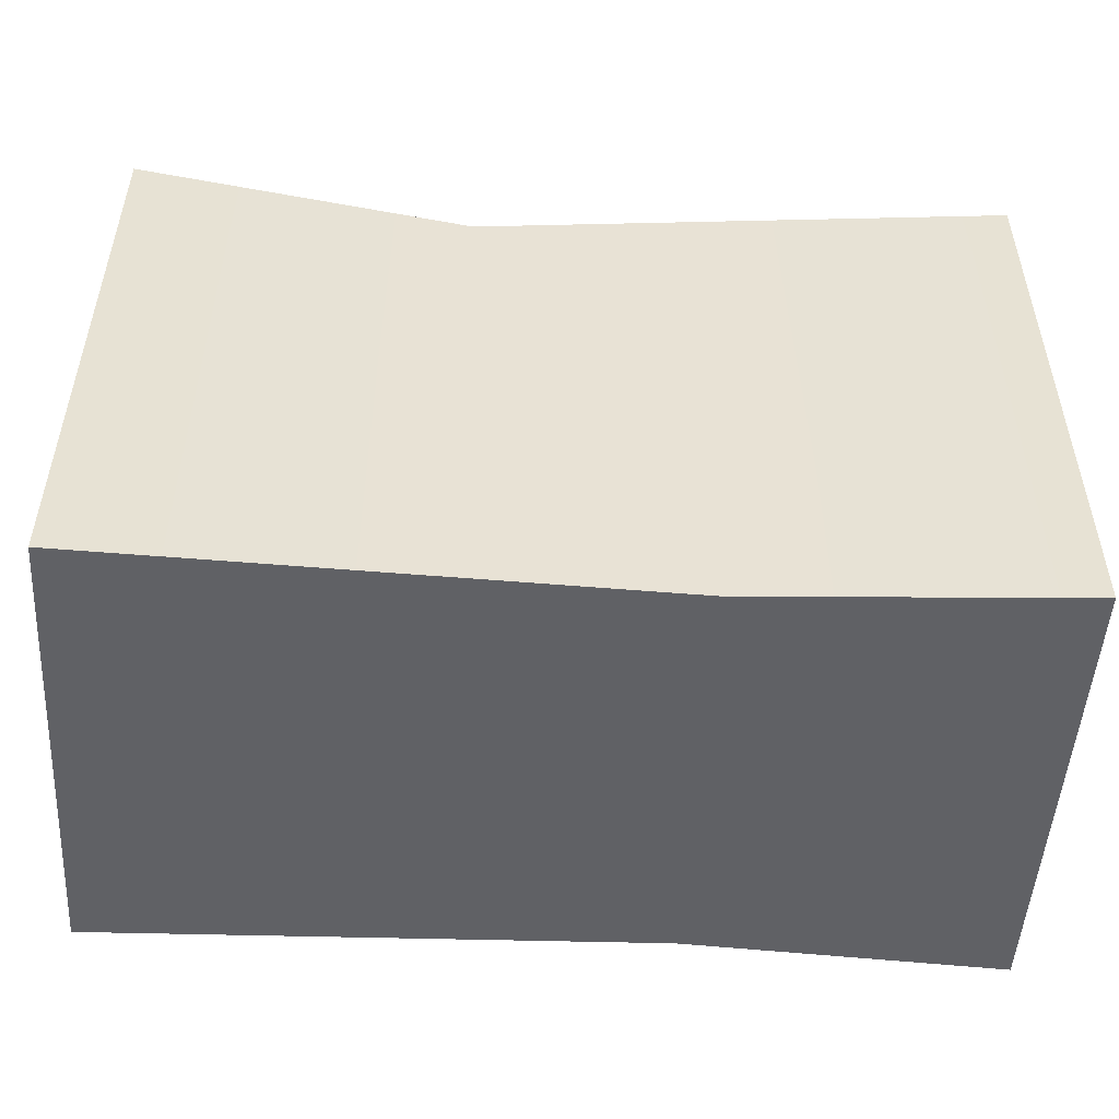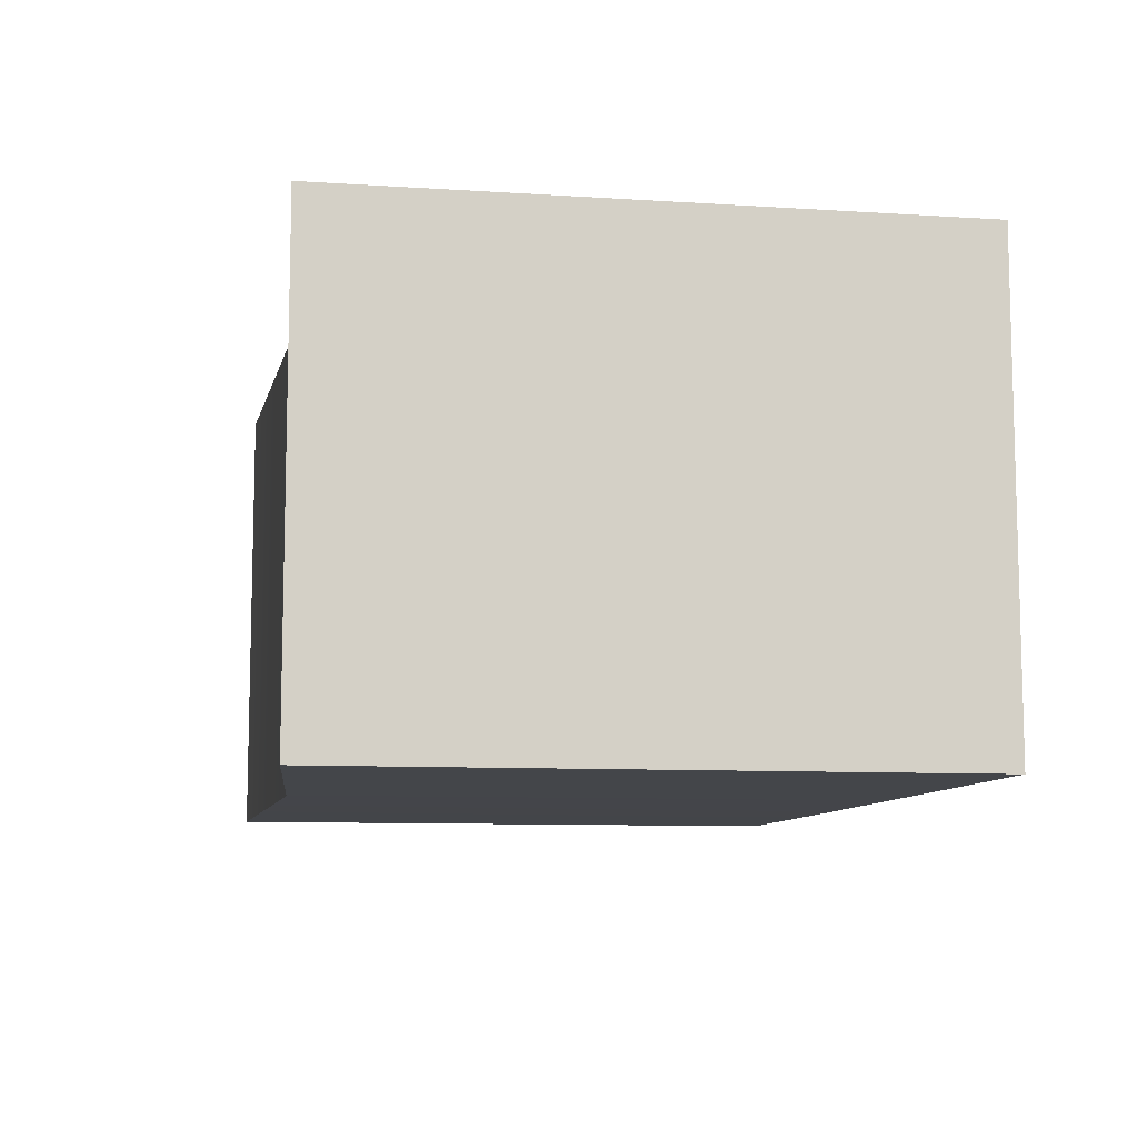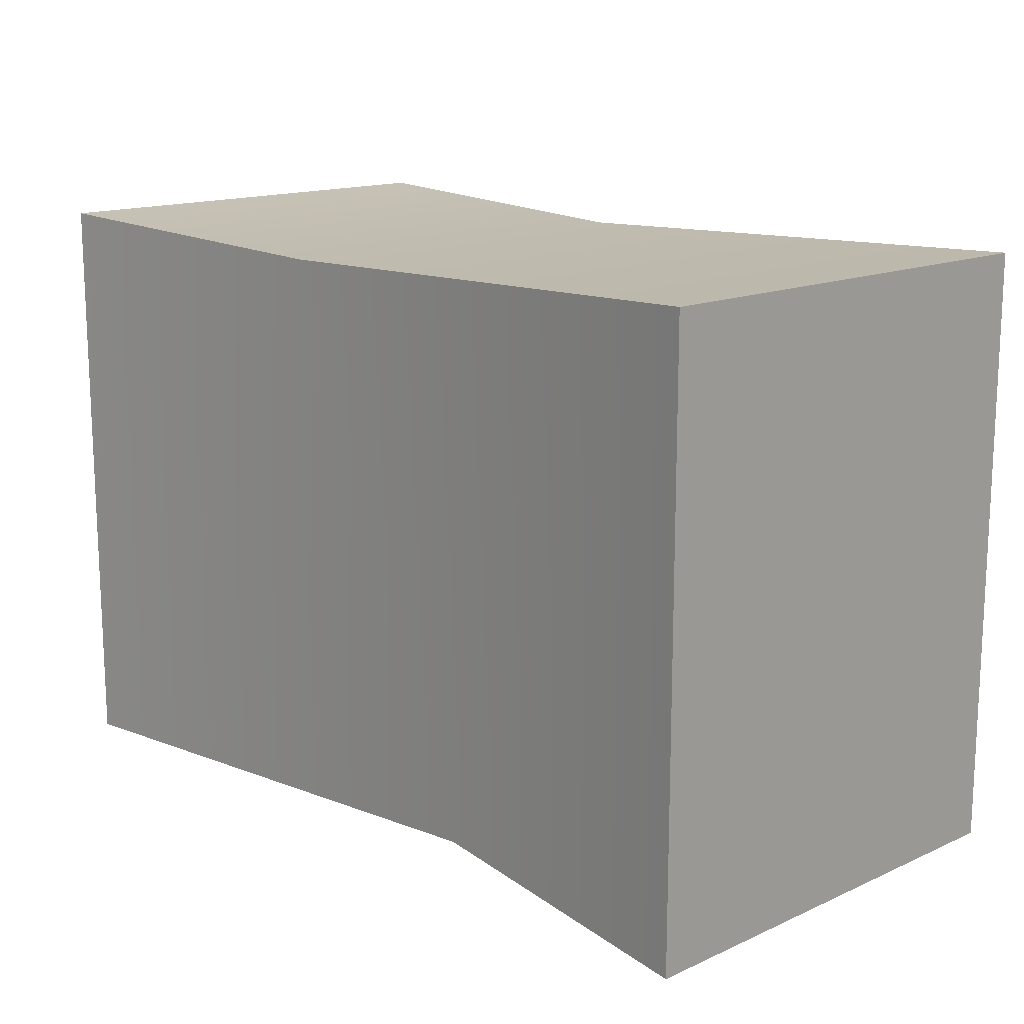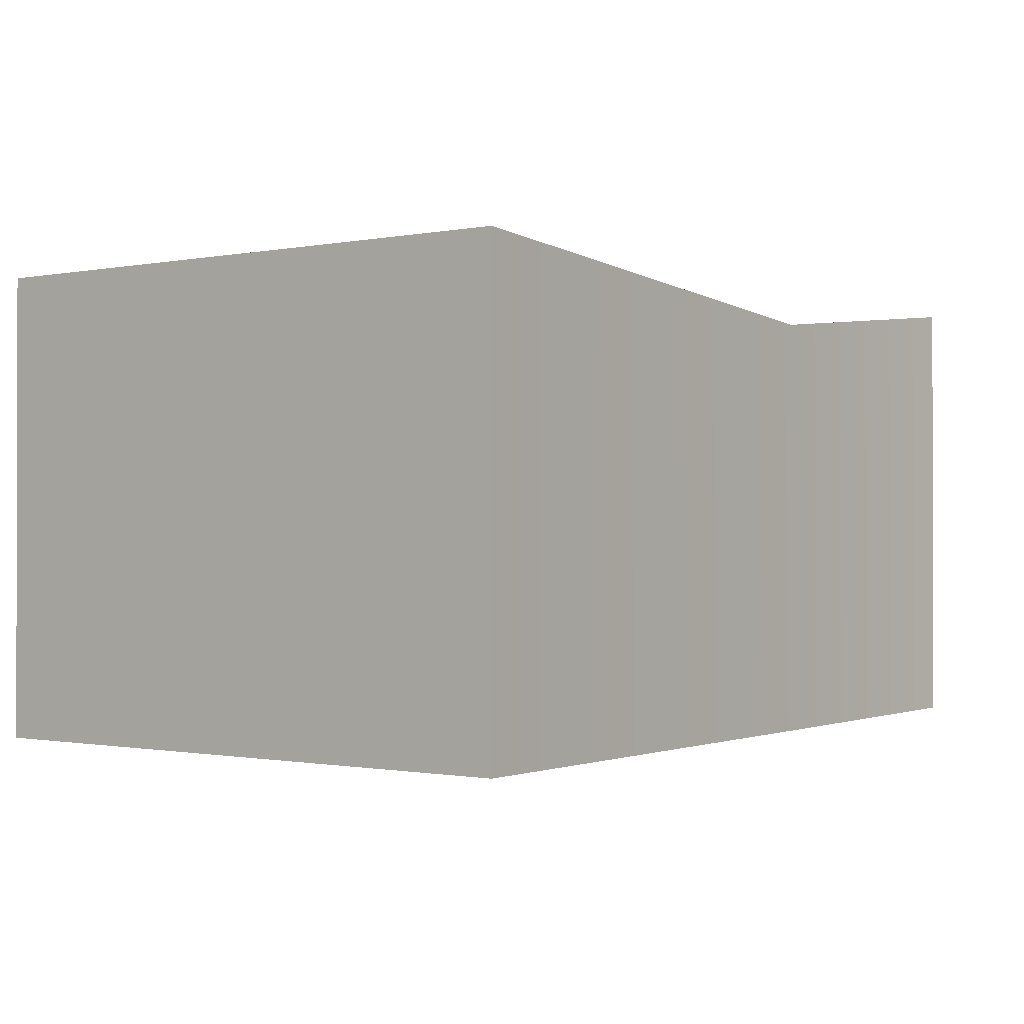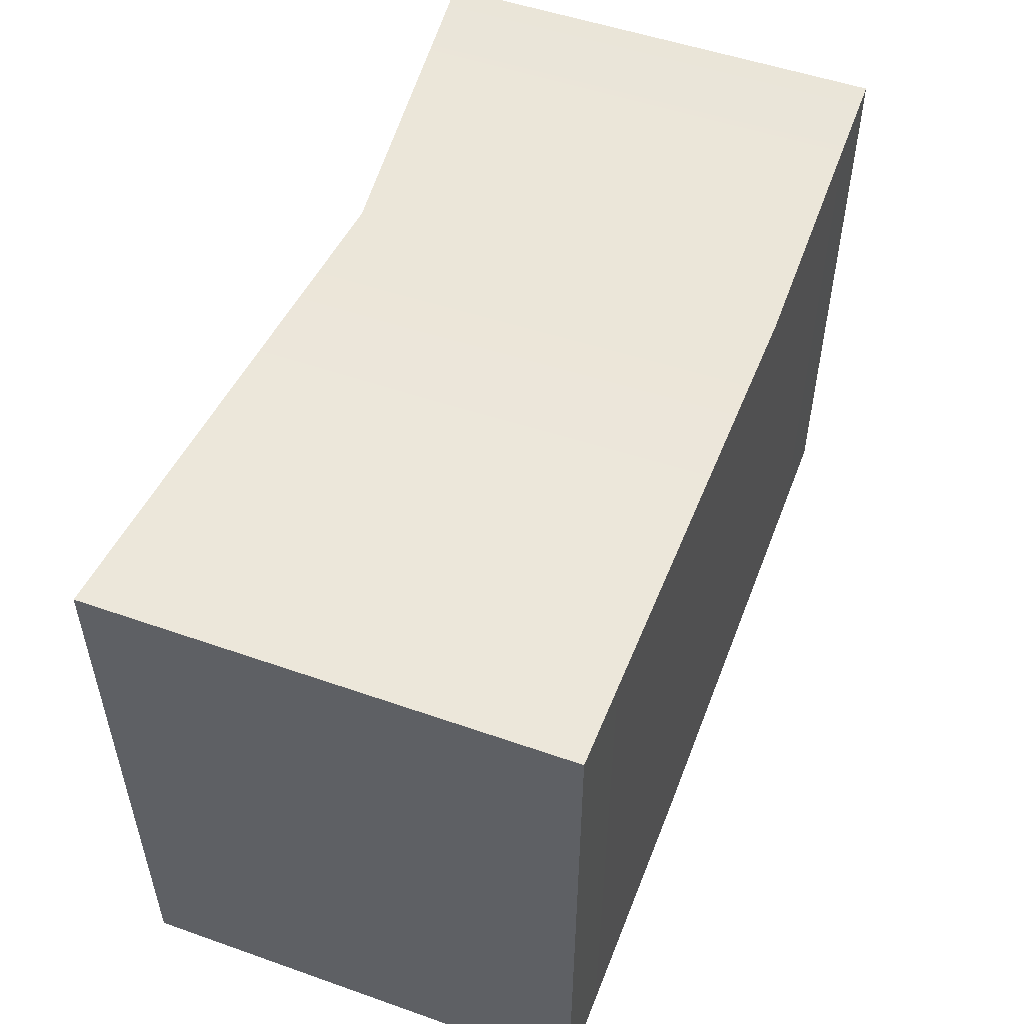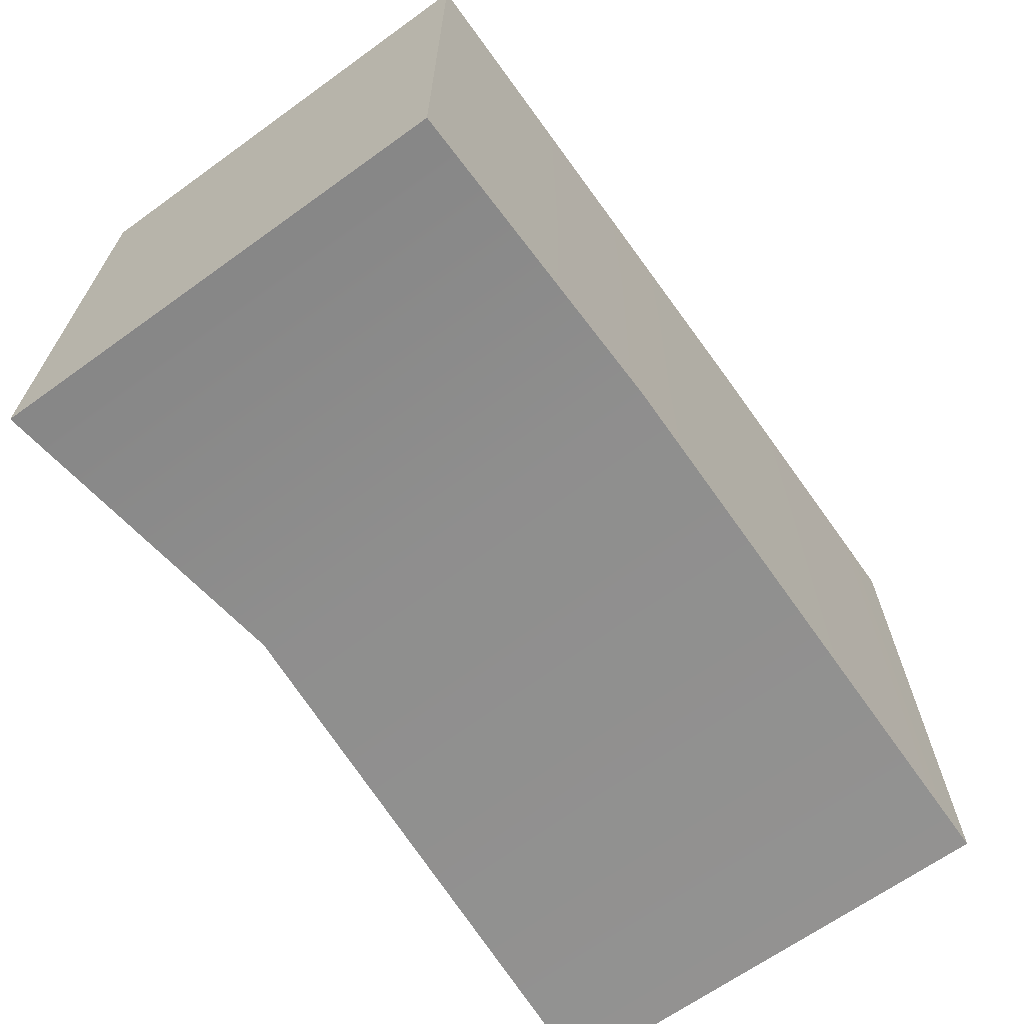
<metadata>
{"format":"obj","ext":"obj","renderer":"f3d","projection":"perspective","resolution":1024,"background":"white","views":[{"elev":-50.3,"azim":176.5,"up":"+Z"},{"elev":-9.2,"azim":-99.6,"up":"+Y"},{"elev":14.8,"azim":-133.7,"up":"+Z"},{"elev":-0.7,"azim":125.9,"up":"+Y"},{"elev":51.9,"azim":-69.2,"up":"+Z"},{"elev":-66.4,"azim":-54.2,"up":"+Z"}]}
</metadata>
<code>
v -1.107 0.08146 0.7414
v -1.107 1.235 0.7414
v 0.237 1.149 0.6928
v 0.237 0.07102 0.6928
v 1.086 0.08146 0.7414
v 1.086 1.235 0.7414
v -1.107 1.235 0.7414
v -1.107 1.235 -0.7414
v -0.3198 1.149 -0.6928
v 0.237 1.149 0.6928
v 1.086 1.235 0.7414
v 1.086 1.235 -0.7414
v -1.107 1.235 -0.7414
v -1.107 0.08146 -0.7414
v -0.3198 0.07102 -0.6928
v -0.3198 1.149 -0.6928
v 1.086 1.235 -0.7414
v 1.086 0.08146 -0.7414
v -1.107 0.08146 -0.7414
v -1.107 0.08146 0.7414
v 0.237 0.07102 0.6928
v -0.3198 0.07102 -0.6928
v 1.086 0.08146 -0.7414
v 1.086 0.08146 0.7414
v 1.086 0.08146 0.7414
v 1.086 1.235 0.7414
v 1.086 1.235 -0.7414
v 1.086 0.08146 -0.7414
v -1.107 0.08146 -0.7414
v -1.107 1.235 -0.7414
v -1.107 1.235 0.7414
v -1.107 0.08146 0.7414
g Straw2_(7)_1568_76
f 1 3 2
f 1 4 3
f 3 4 5
f 3 5 6
f 7 9 8
f 7 10 9
f 9 10 11
f 9 11 12
f 13 15 14
f 13 16 15
f 15 16 17
f 15 17 18
f 19 21 20
f 19 22 21
f 21 22 23
f 21 23 24
f 25 27 26
f 25 28 27
f 29 31 30
f 29 32 31

</code>
